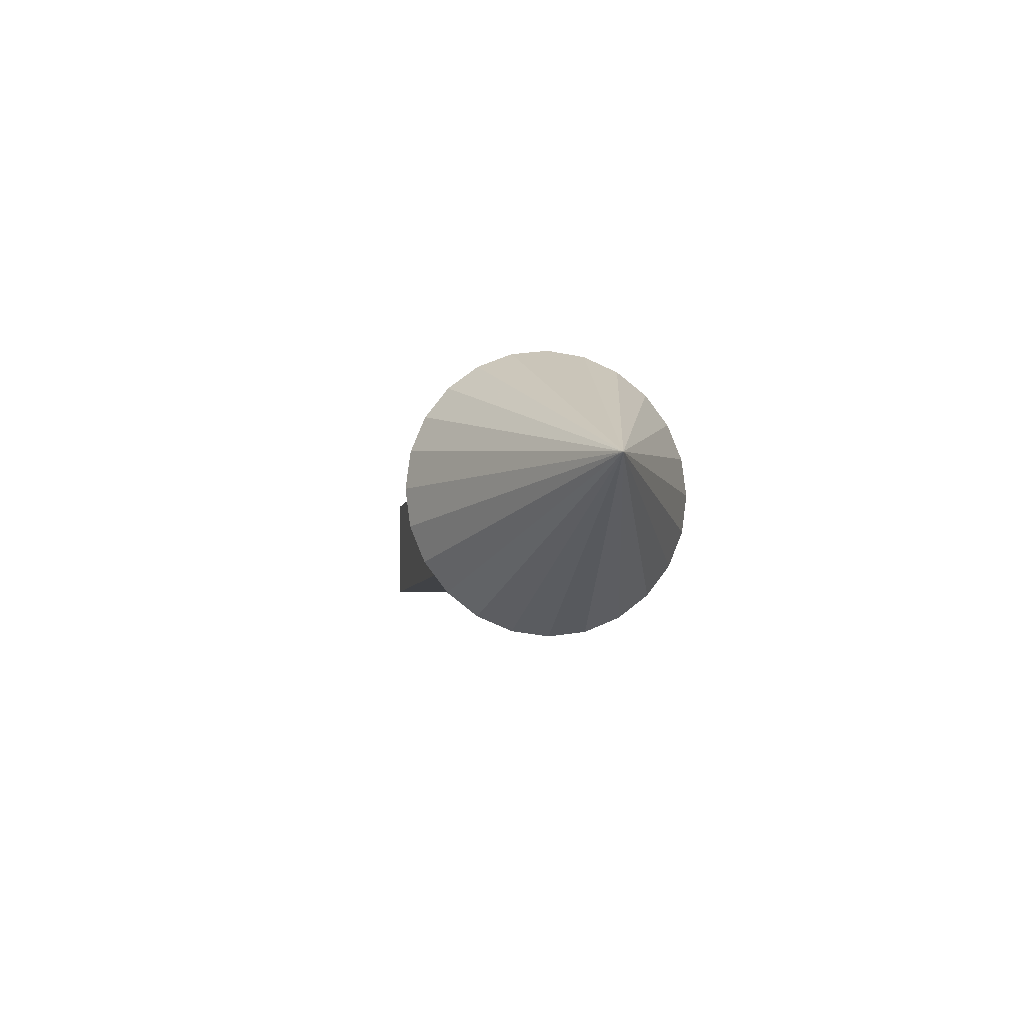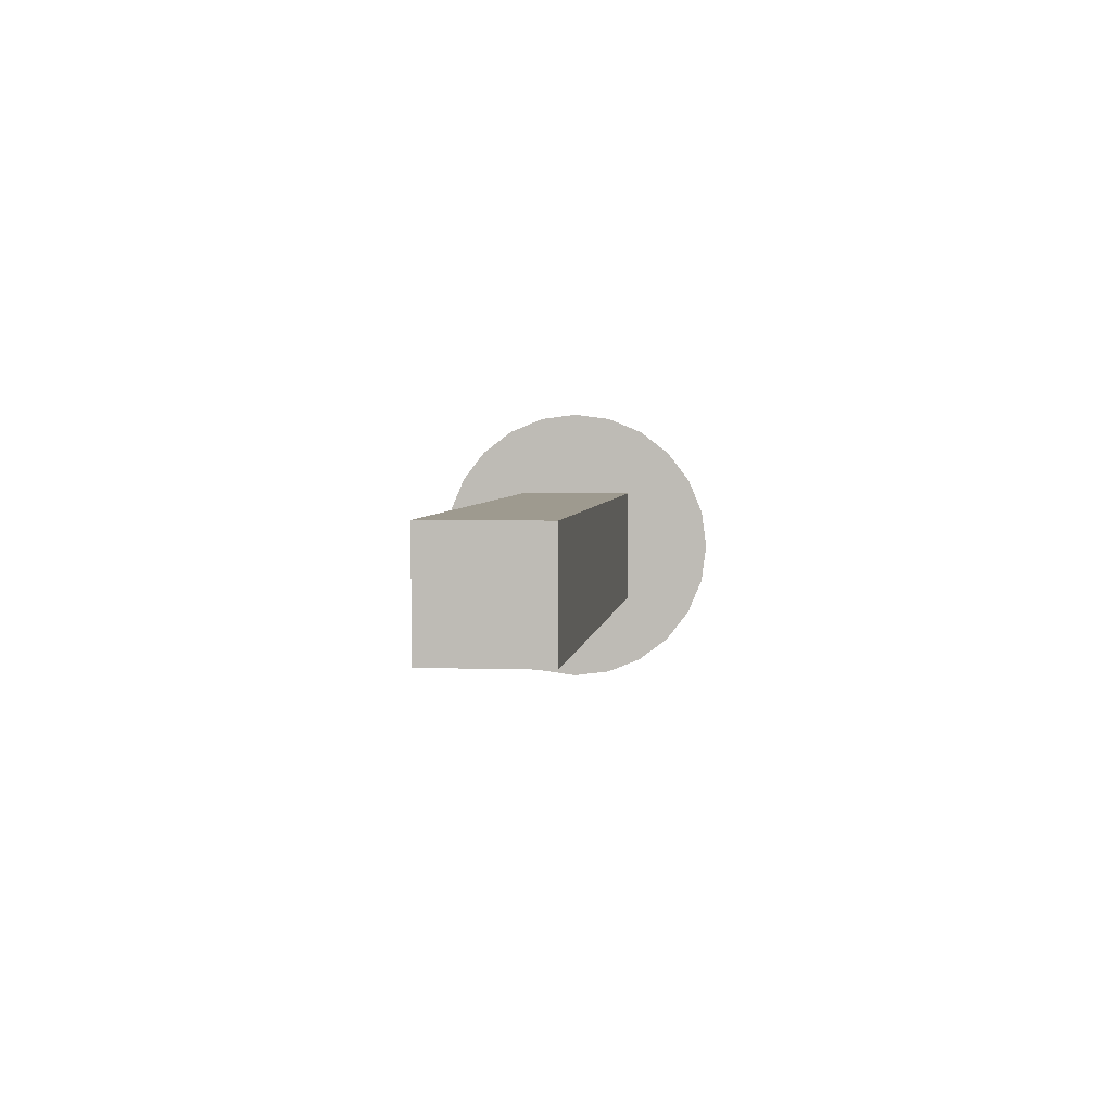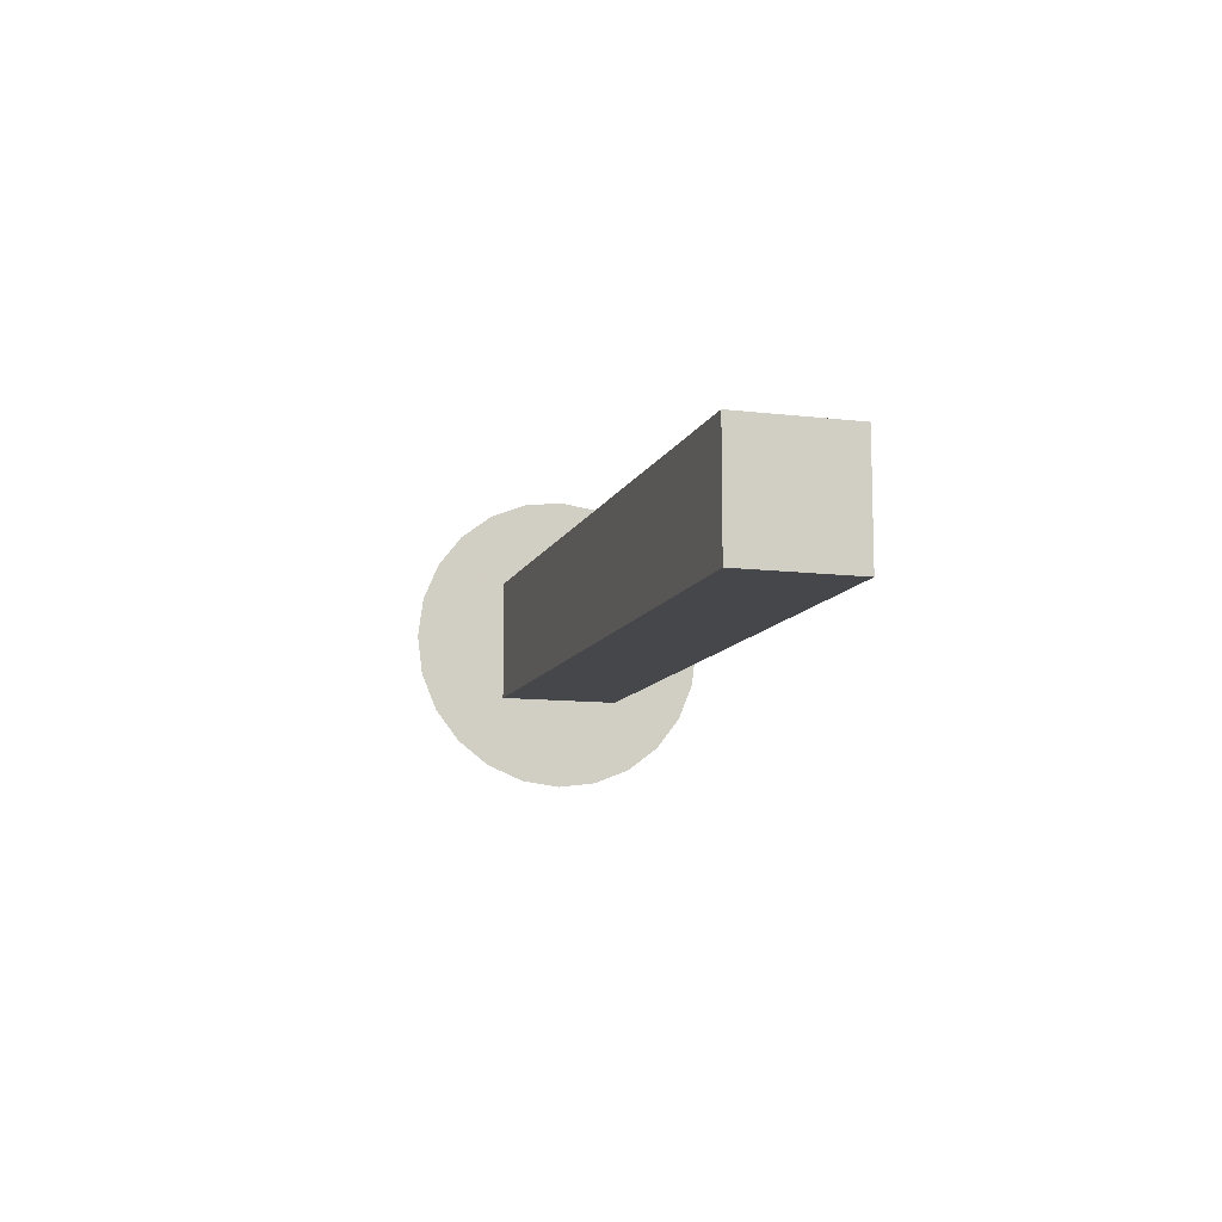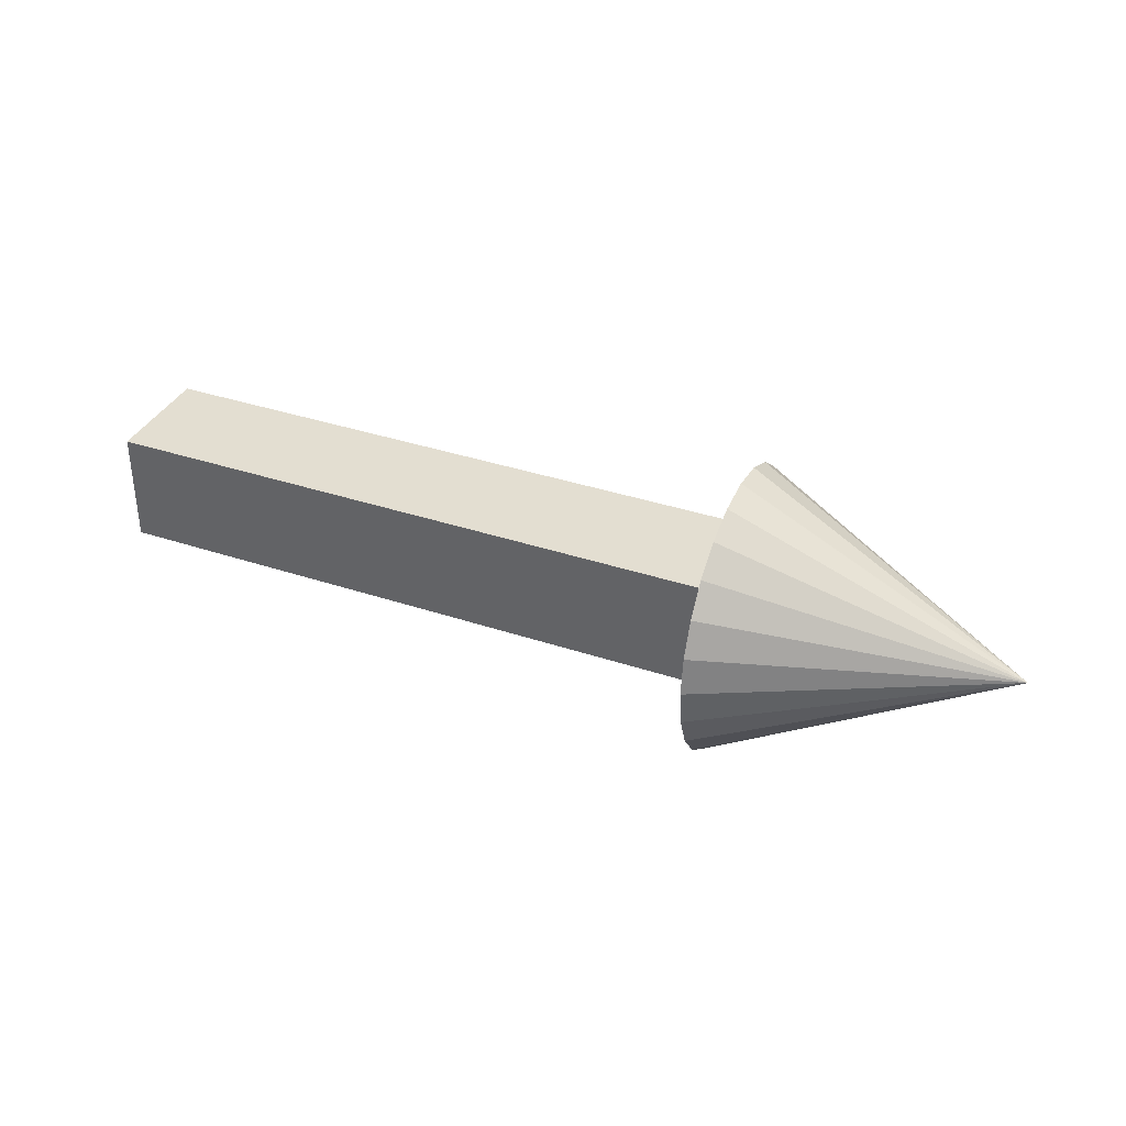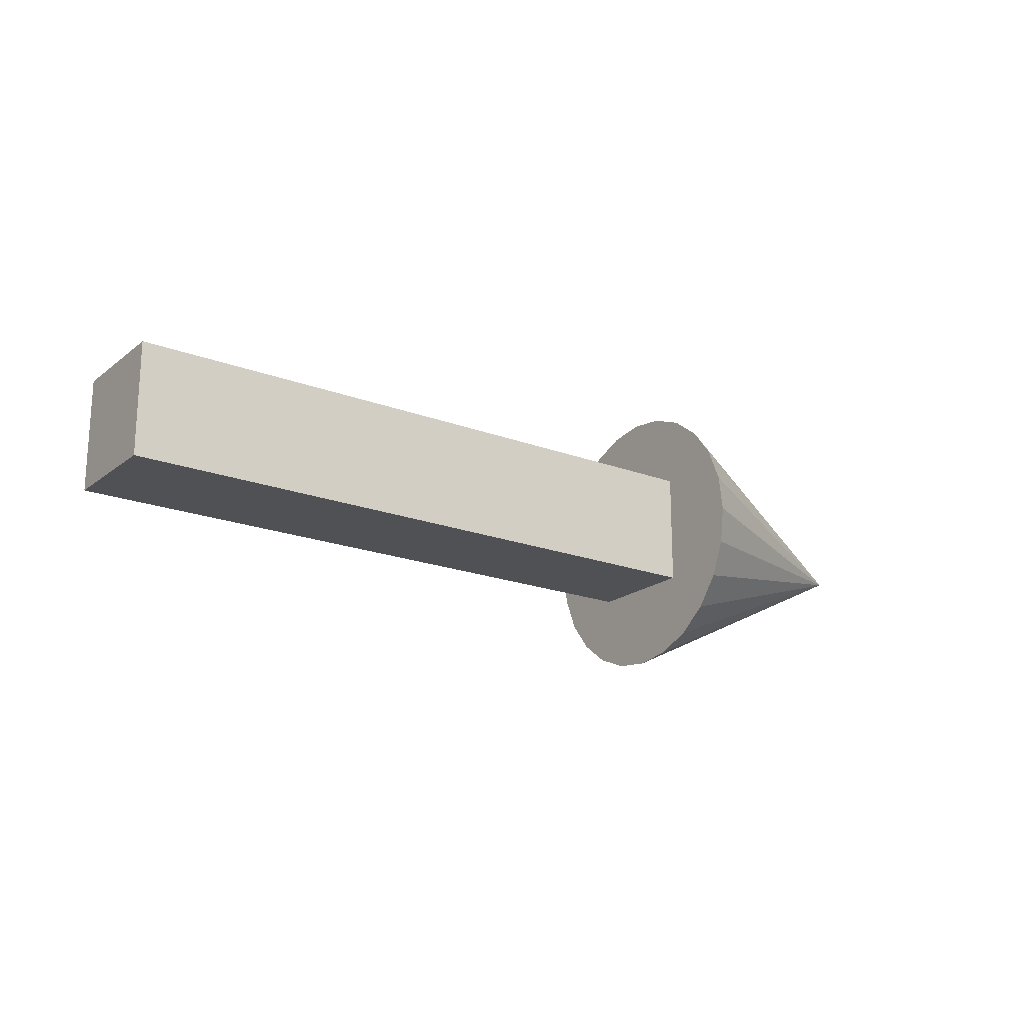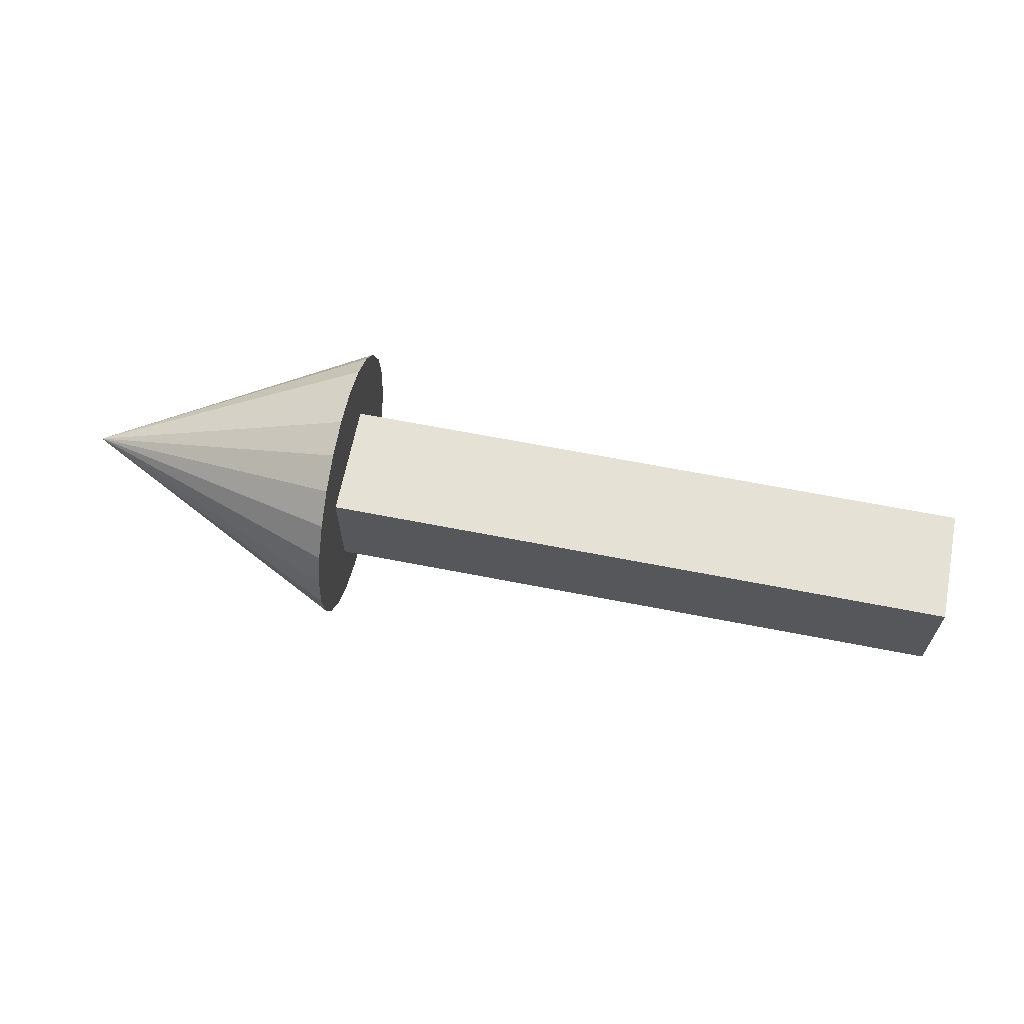
<metadata>
{"format":"obj","ext":"obj","renderer":"f3d","projection":"perspective","resolution":1024,"background":"white","views":[{"elev":-6.4,"azim":-101.6,"up":"+Y"},{"elev":3.7,"azim":96.8,"up":"+Z"},{"elev":-10.8,"azim":73.4,"up":"+Z"},{"elev":36.2,"azim":-156.4,"up":"+Y"},{"elev":-19.6,"azim":144.6,"up":"+Z"},{"elev":64.7,"azim":11.2,"up":"+Z"}]}
</metadata>
<code>
o obj_0
v 48 		3 		14
v 48 		3 		6
v 48 		11 		6
v 48 		11 		14
v 3 		-2.659 		12.59
v -17 		7 		10
v 3 		-3 		10
v 3 		2 		18.66
v 3 		14.07 		17.07
v 3 		-1.66 		15
v 3 		12 		18.66
v 3 		-0.071 		17.07
v 3 		15.66 		15
v 3 		4.412 		19.66
v 3 		11 		14
v 3 		3 		14
v 3 		7 		20
v 3 		16.66 		12.59
v 3 		3 		6
v 3 		11 		6
v 3 		9.588 		19.66
v 3 		7 		0
v 3 		4.412 		0.341
v 3 		17 		10
v 3 		16.66 		7.412
v 3 		15.66 		5
v 3 		2 		1.34
v 3 		14.07 		2.929
v 3 		-0.071 		2.929
v 3 		-1.66 		5
v 3 		12 		1.34
v 3 		-2.659 		7.412
v 3 		9.588 		0.341
g group_0_15277357
f 1 2 3
f 1 3 4
f 5 6 7
f 10 6 5
f 9 6 11
f 8 6 12
f 12 6 10
f 14 6 8
f 13 6 9
f 4 15 16
f 4 16 1
f 17 6 14
f 2 19 20
f 2 20 3
f 18 6 13
f 21 6 17
f 22 23 6
f 24 6 18
f 11 6 21
f 25 26 6
f 23 27 6
f 25 6 24
f 26 28 6
f 27 29 6
f 16 19 2
f 16 2 1
f 29 30 6
f 32 6 30
f 4 3 20
f 4 20 15
f 28 31 6
f 31 33 6
f 32 7 6
f 33 22 6
f 10 16 12
f 8 12 16
f 14 8 16
f 5 16 10
f 17 14 16
f 17 16 15
f 13 9 15
f 9 11 15
f 21 15 11
f 17 15 21
f 27 23 19
f 23 22 19
f 20 19 22
f 33 20 22
f 31 20 33
f 28 20 31
f 26 20 28
f 29 27 19
f 30 29 19
f 32 19 7
f 30 19 32
f 19 16 7
f 5 7 16
f 20 26 25
f 20 25 24
f 18 15 24
f 13 15 18
f 20 24 15

</code>
